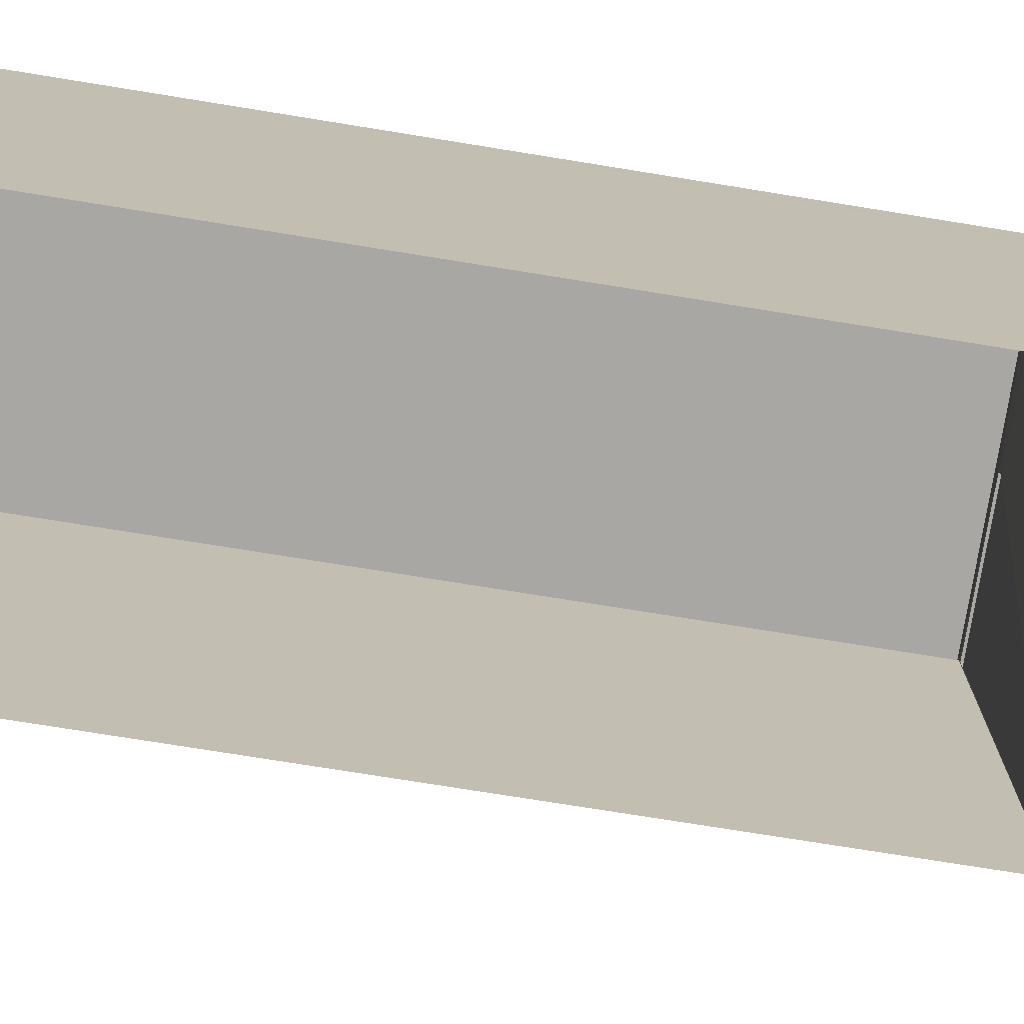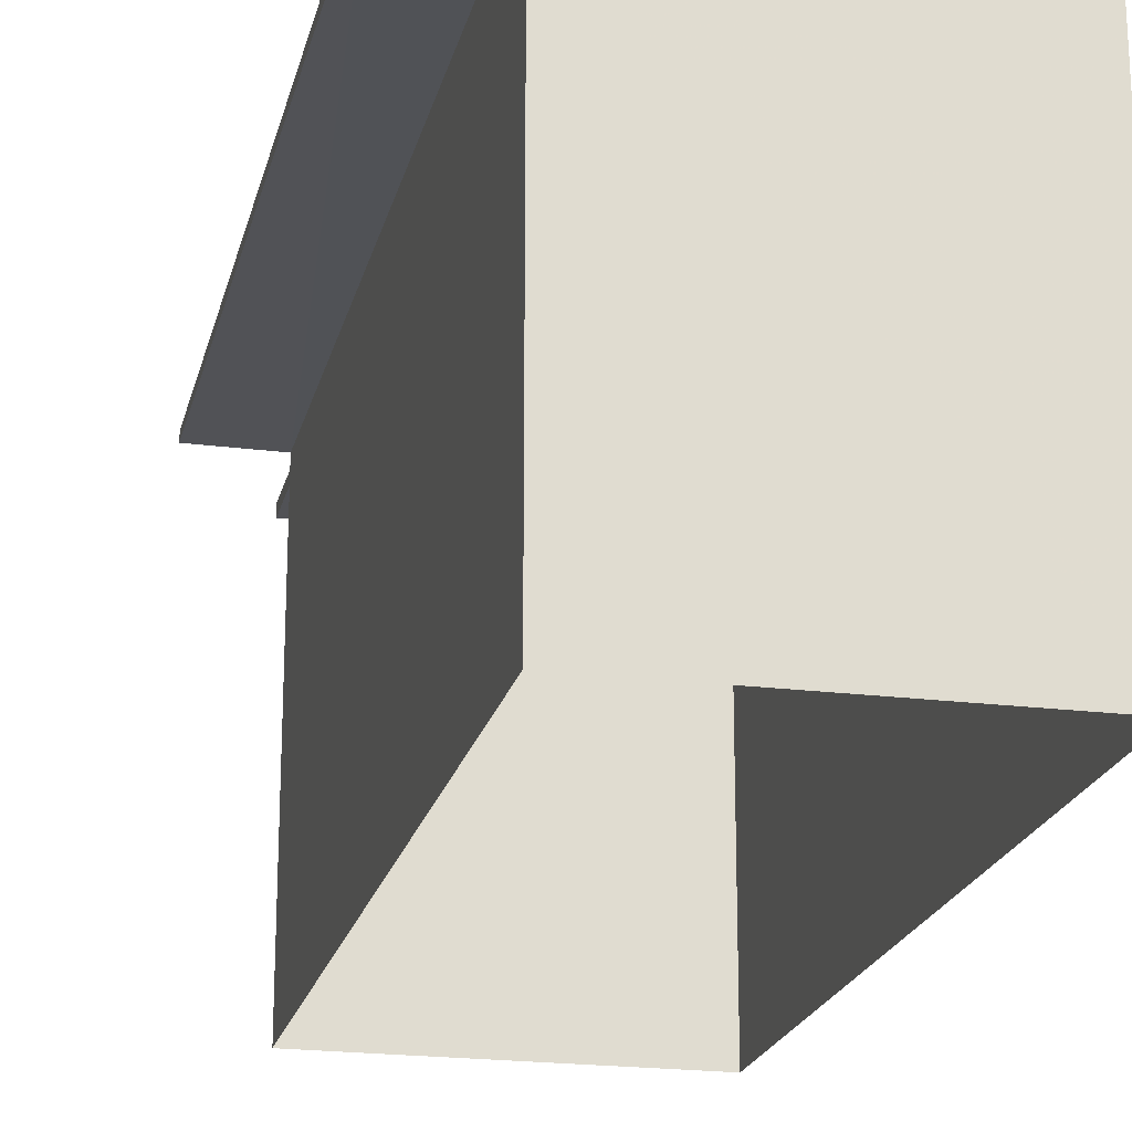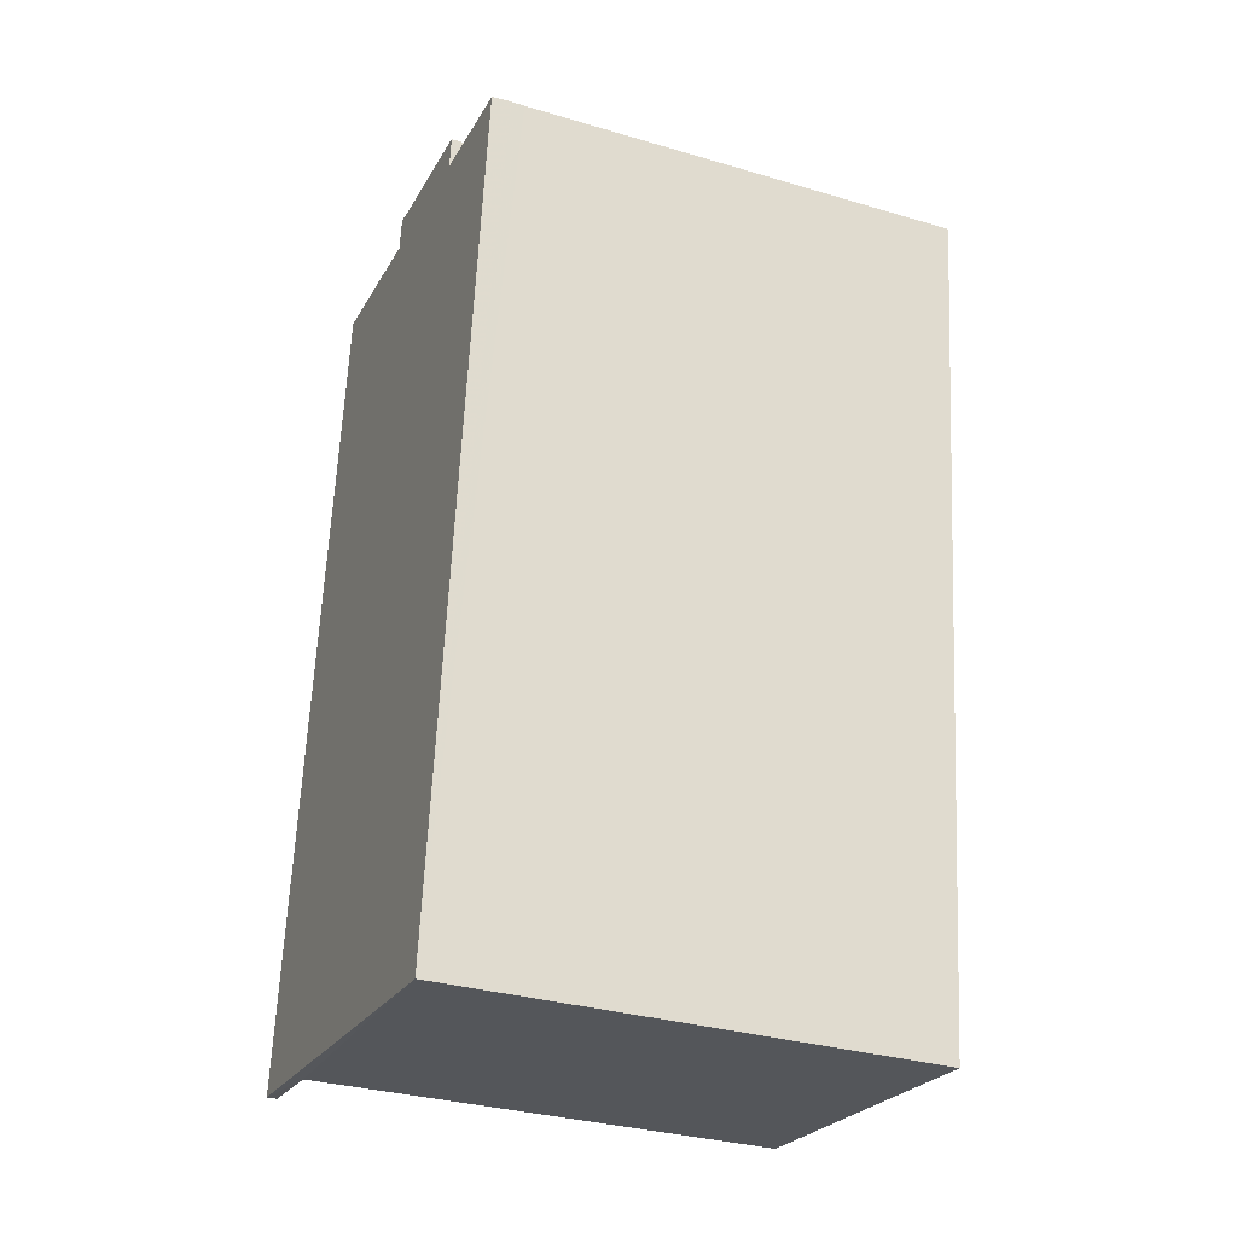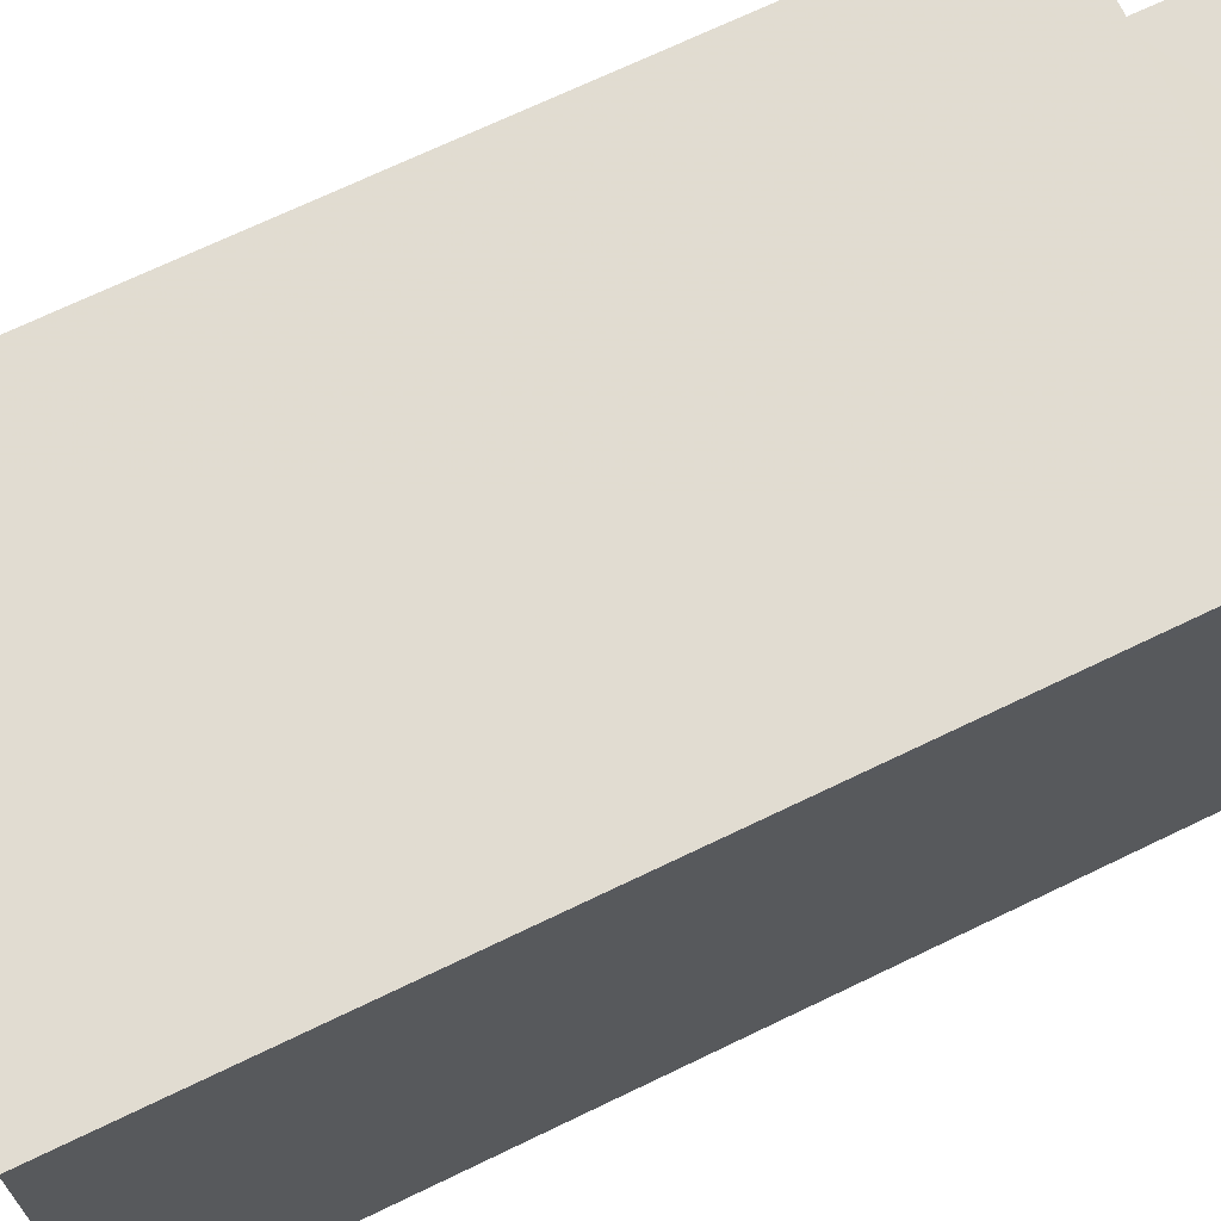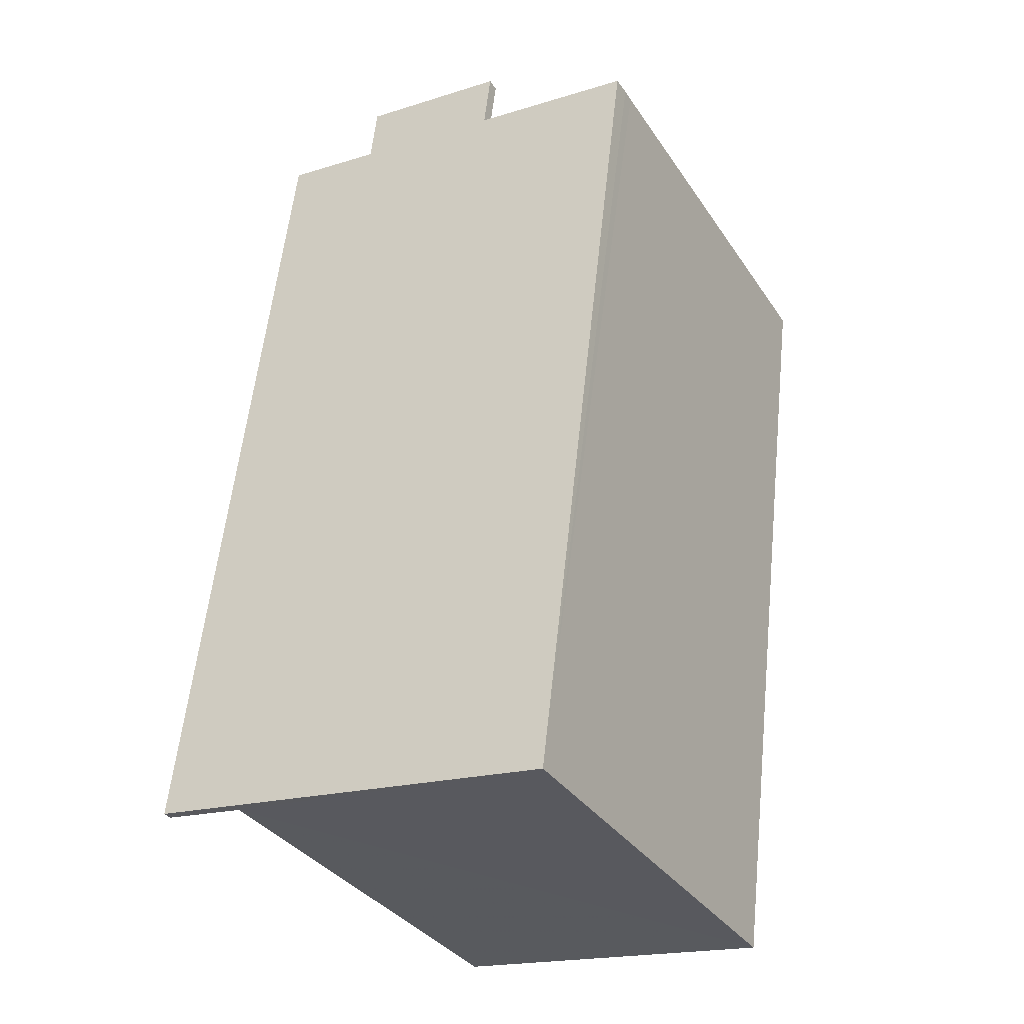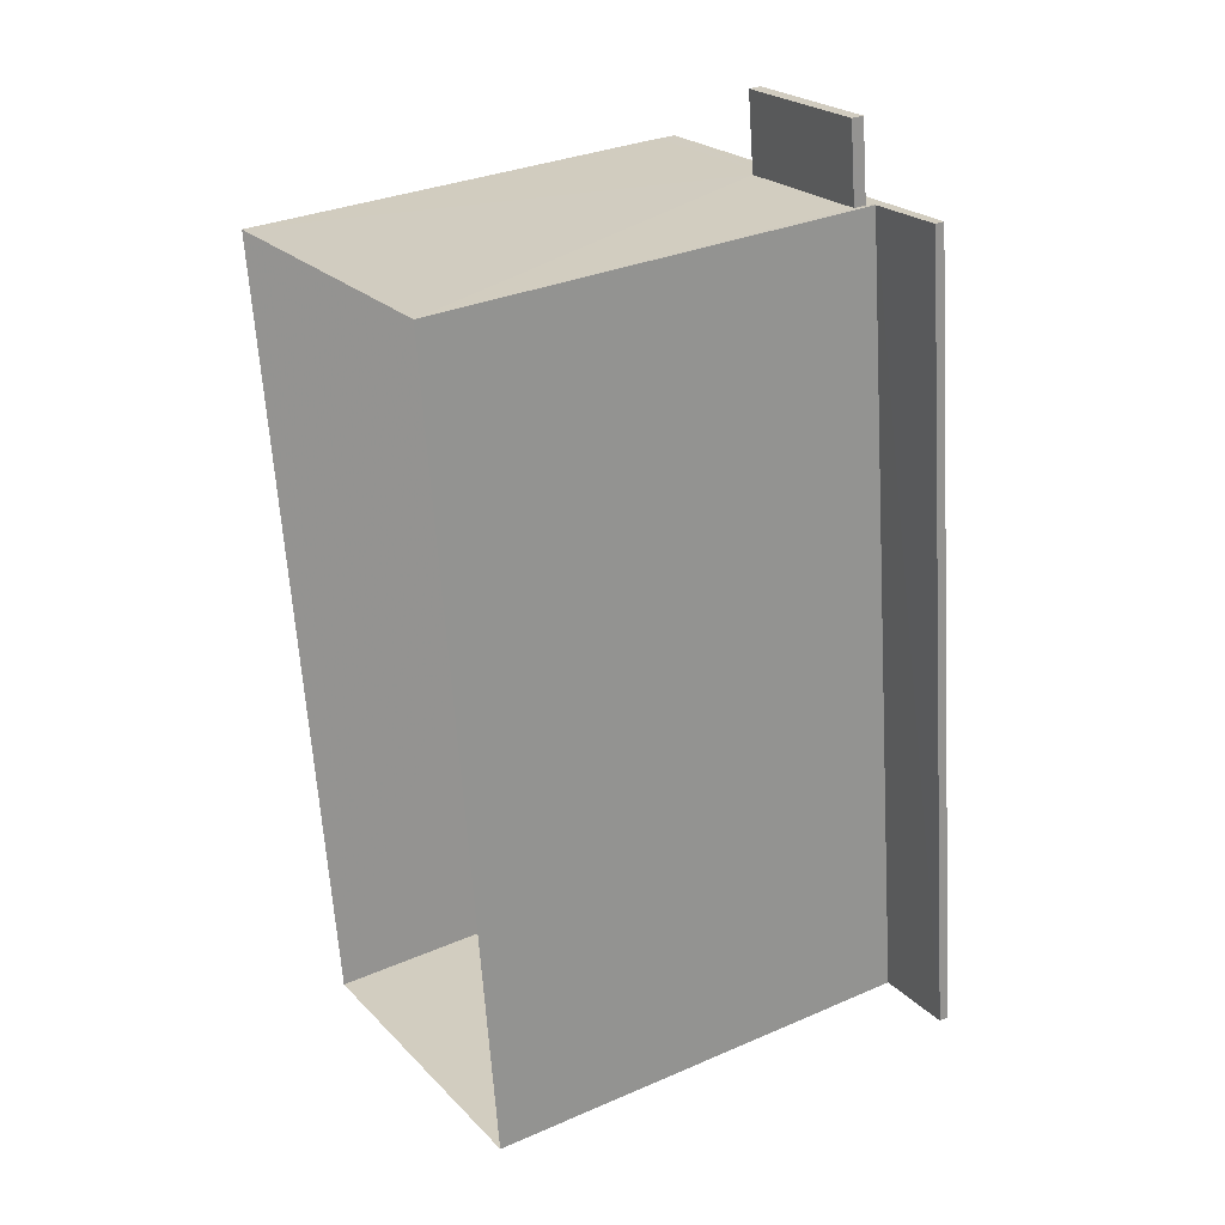
<metadata>
{"format":"obj","ext":"obj","renderer":"f3d","projection":"perspective","resolution":1024,"background":"white","views":[{"elev":-74.5,"azim":73.8,"up":"+Z"},{"elev":-21.2,"azim":-20.1,"up":"+Z"},{"elev":-32.1,"azim":67.2,"up":"+Y"},{"elev":69.3,"azim":57.1,"up":"+Z"},{"elev":-34.5,"azim":29.0,"up":"+Y"},{"elev":31.6,"azim":-121.6,"up":"+Y"}]}
</metadata>
<code>
v -8.9e+04 -9.86e+04 9.317
v -8.899e+04 -9.859e+04 9.318
v -8.899e+04 -9.86e+04 9.317
v -8.9e+04 -9.859e+04 9.318
v -8.9e+04 -9.859e+04 14.42
v -8.9e+04 -9.859e+04 14.42
v -8.899e+04 -9.859e+04 14.42
v -8.899e+04 -9.859e+04 14.42
v -8.9e+04 -9.86e+04 14.68
v -8.9e+04 -9.859e+04 14.68
v -8.9e+04 -9.859e+04 14.68
v -8.9e+04 -9.86e+04 14.68
v -8.9e+04 -9.859e+04 14.57
v -8.899e+04 -9.859e+04 14.57
v -8.9e+04 -9.859e+04 14.57
v -8.899e+04 -9.859e+04 14.57
v -8.899e+04 -9.859e+04 14.79
v -8.9e+04 -9.86e+04 14.79
v -8.899e+04 -9.86e+04 14.79
v -8.9e+04 -9.859e+04 14.79
v -8.899e+04 -9.859e+04 14.42
v -8.899e+04 -9.859e+04 14.57
f 1 2 3
f 1 4 2
f 5 6 7
f 8 5 7
f 9 10 11
f 12 9 11
f 13 14 15
f 13 16 14
f 17 18 19
f 17 20 18
f 21 2 8
f 16 17 22
f 11 20 17
f 8 2 4
f 10 20 11
f 4 11 5
f 16 13 11
f 8 4 5
f 5 11 13
f 16 11 17
f 9 18 20
f 10 9 20
f 2 21 3
f 3 21 19
f 22 17 19
f 21 22 19
f 15 14 7
f 6 15 7
f 4 12 11
f 4 1 12
f 8 7 14
f 16 8 14
f 18 12 19
f 19 12 3
f 18 9 12
f 3 12 1
f 8 22 21
f 8 16 22
f 13 15 6
f 5 13 6

</code>
